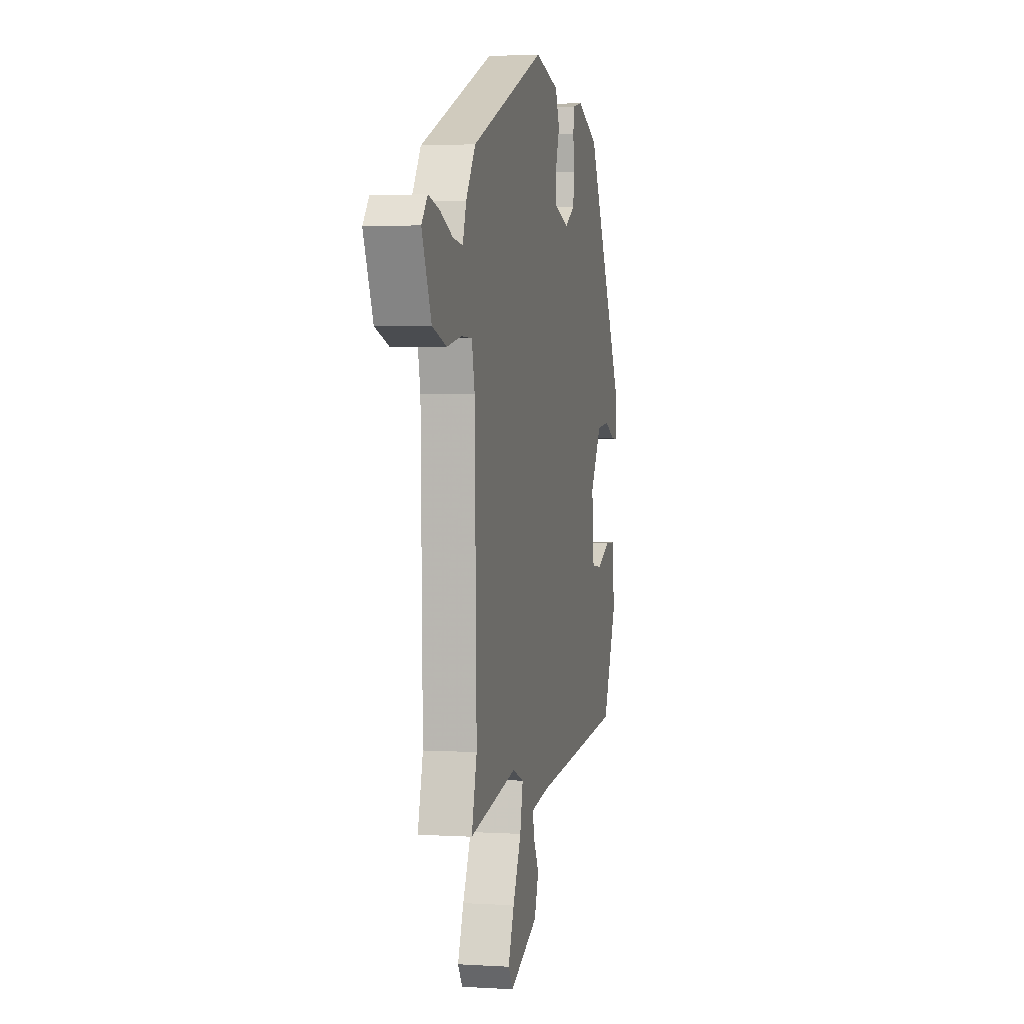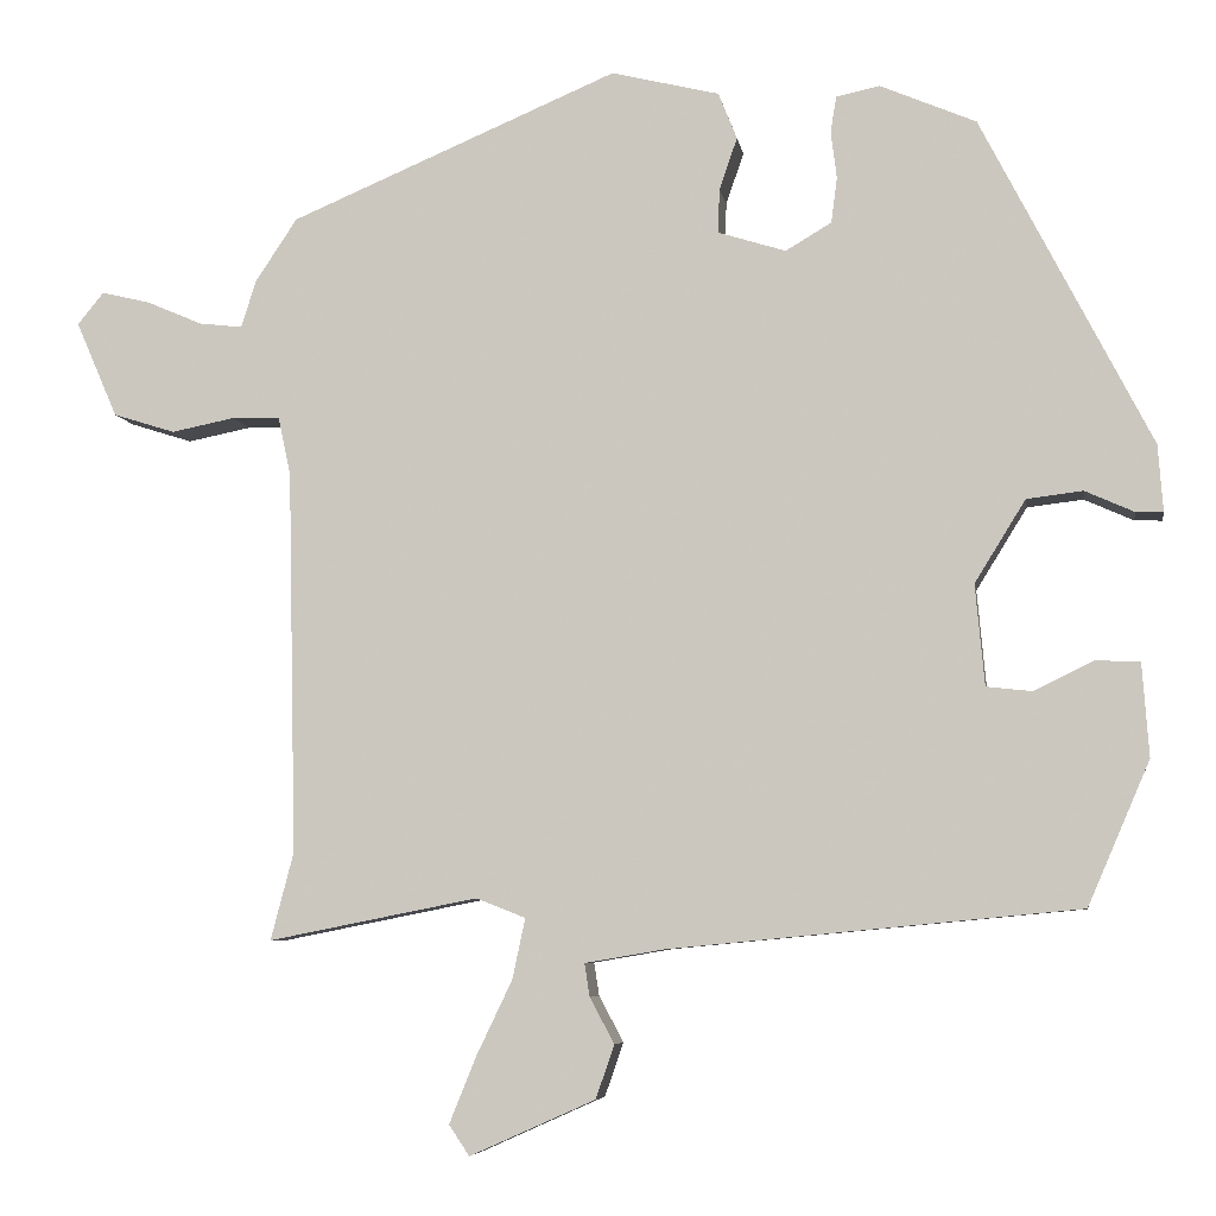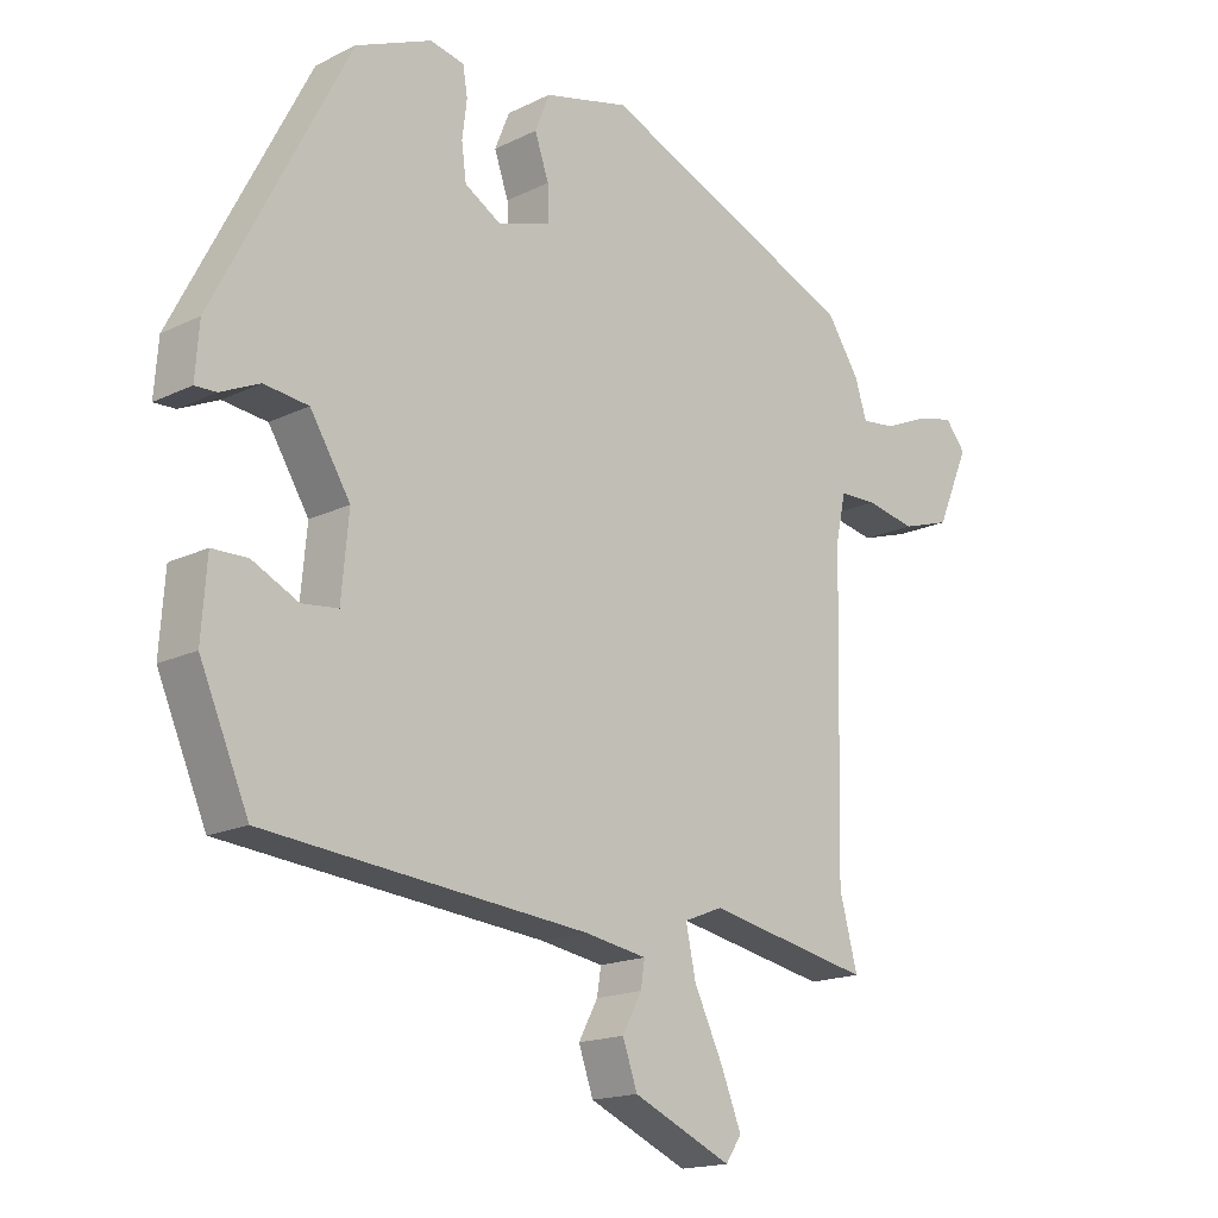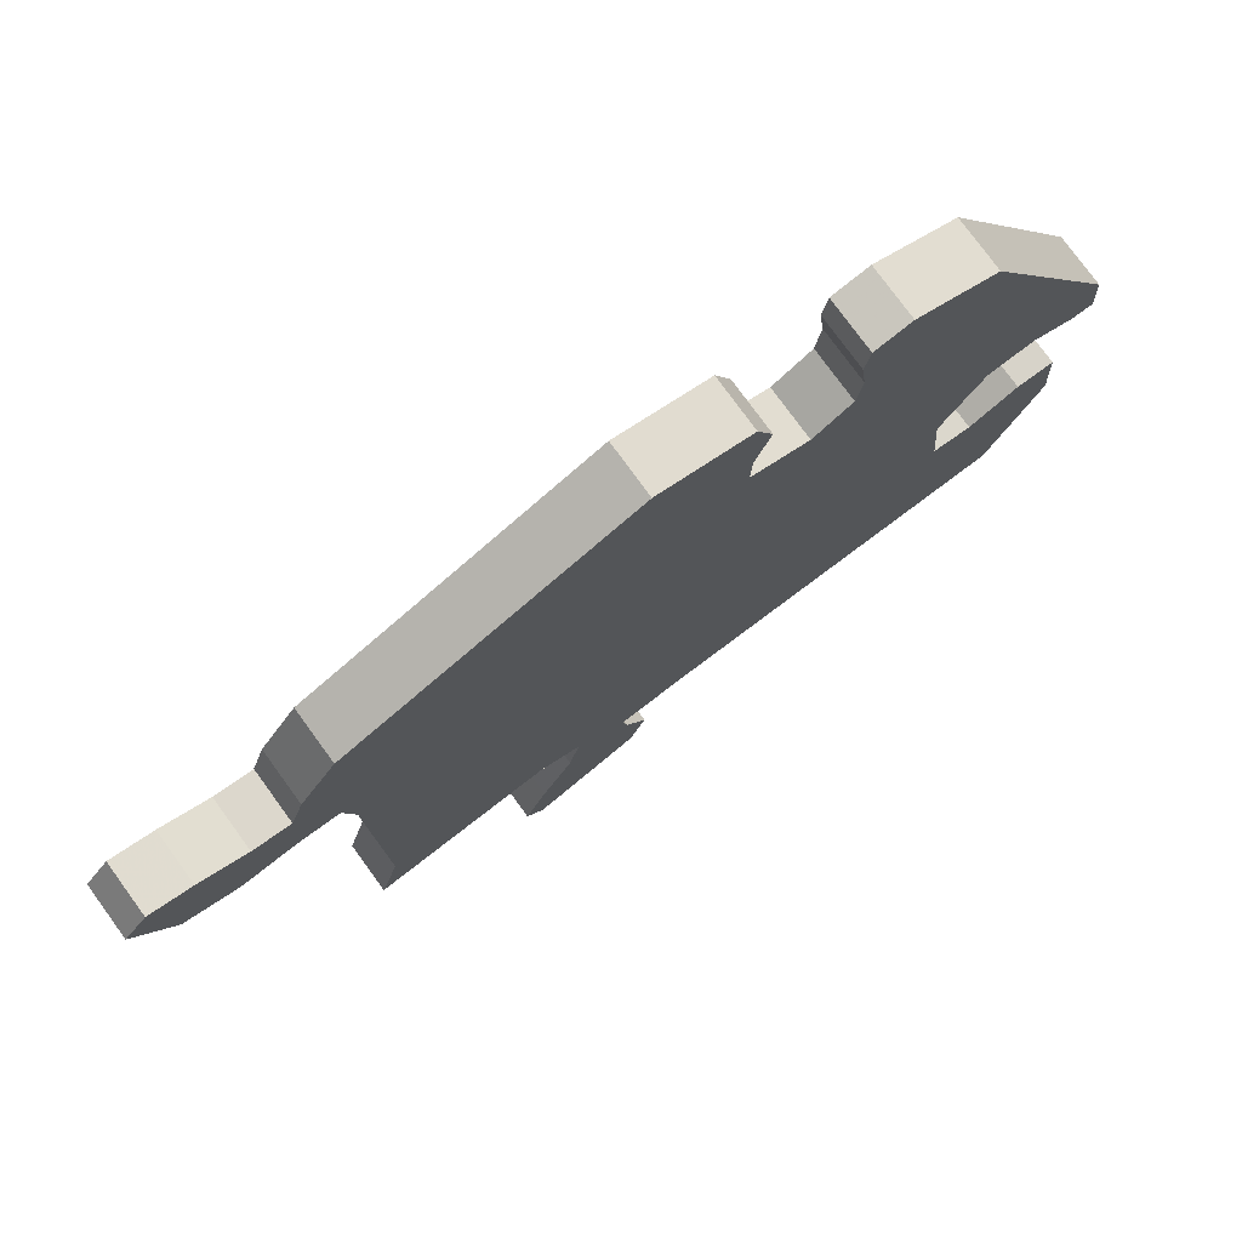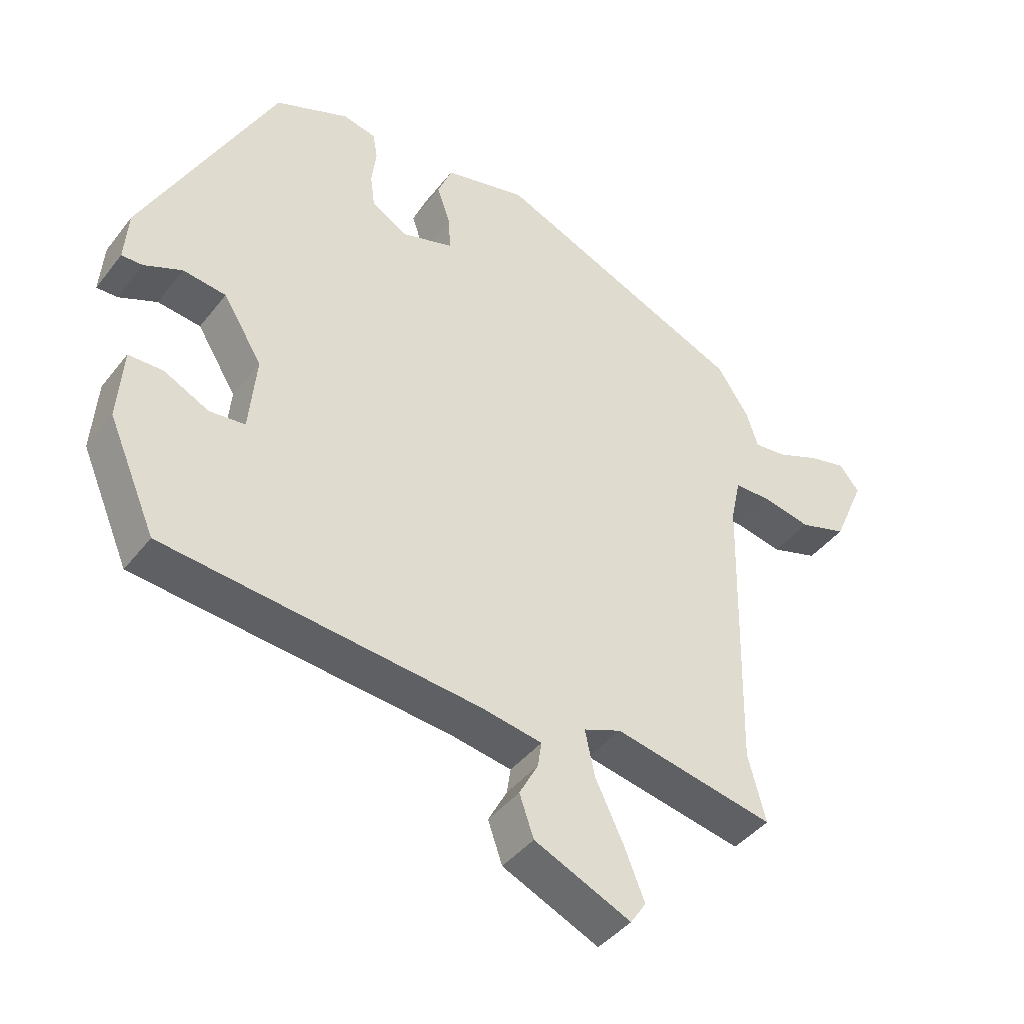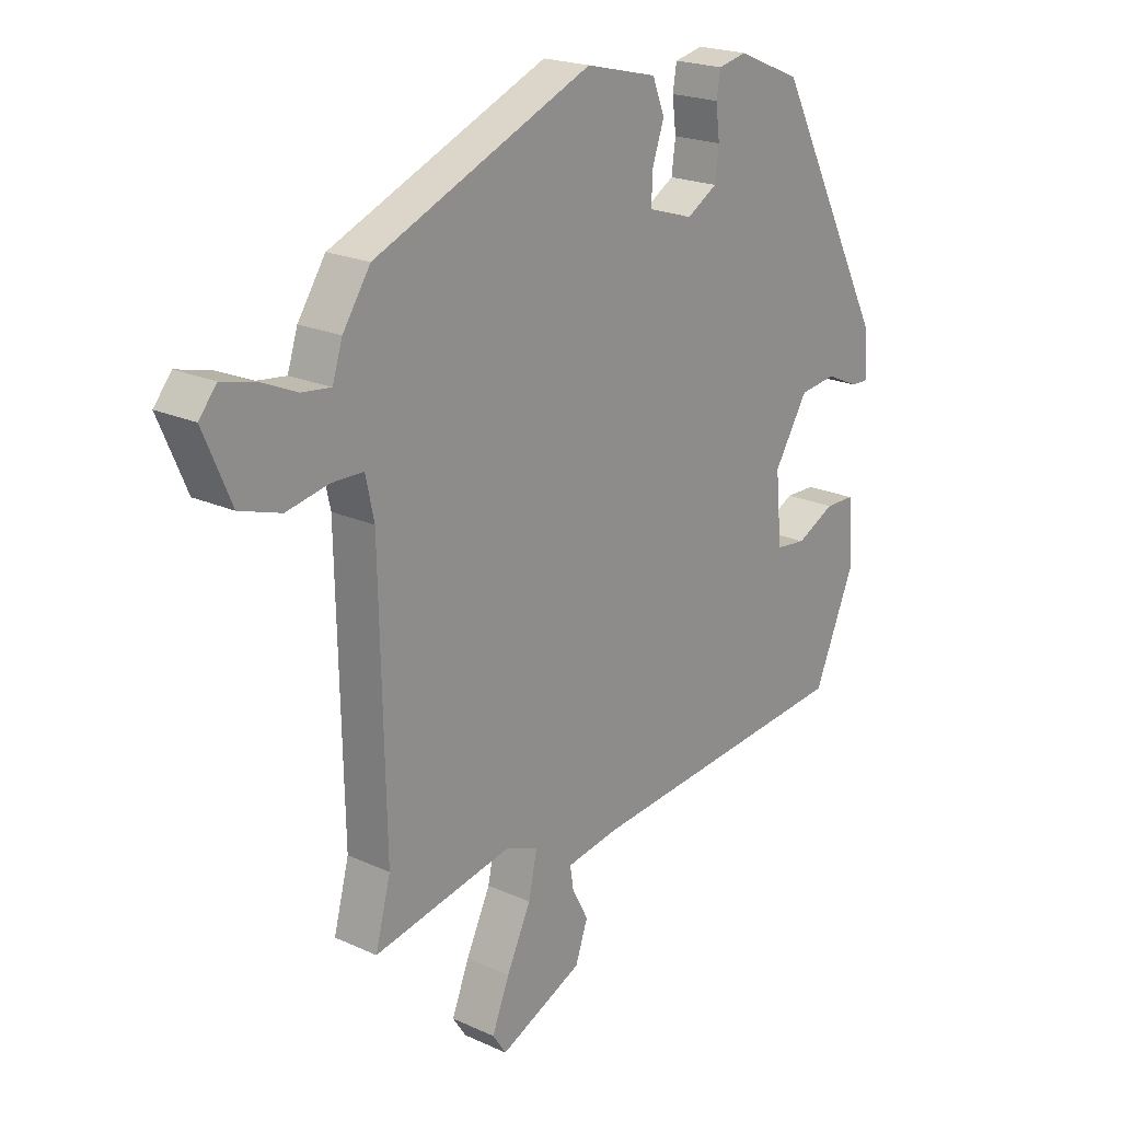
<metadata>
{"format":"obj","ext":"obj","renderer":"f3d","projection":"perspective","resolution":1024,"background":"white","views":[{"elev":2.4,"azim":102.3,"up":"+Z"},{"elev":-6.3,"azim":-171.1,"up":"+Z"},{"elev":-16.8,"azim":-45.4,"up":"+Z"},{"elev":77.5,"azim":143.9,"up":"+Z"},{"elev":-42.3,"azim":-34.6,"up":"+Z"},{"elev":20.8,"azim":129.4,"up":"+Z"}]}
</metadata>
<code>
v -0.335 0.07 0.437
v -0.222 0.07 0.485
v -0.171 0.07 0.474
v -0.164 0.07 0.432
v -0.171 0.07 0.376
v -0.164 0.07 0.323
v -0.11 0.07 0.291
v -0.03 0.07 0.316
v -0.032 0.07 0.368
v -0.053 0.07 0.429
v -0.031 0.07 0.484
v 0.096 0.07 0.515
v 0.483 0.07 0.351
v 0.532 0.07 0.277
v 0.55 0.07 0.221
v 0.601 0.07 0.227
v 0.666 0.07 0.255
v 0.724 0.07 0.269
v 0.755 0.07 0.231
v 0.706 0.07 0.118
v 0.633 0.07 0.095
v 0.558 0.07 0.11
v 0.502 0.07 0.109
v 0.487 0.07 0.04
v 0.477 0.07 -0.412
v 0.504 0.07 -0.515
v 0.257 0.07 -0.466
v 0.199 0.07 -0.489
v 0.214 0.07 -0.56
v 0.257 0.07 -0.65
v 0.288 0.07 -0.727
v 0.264 0.07 -0.763
v 0.116 0.07 -0.697
v 0.094 0.07 -0.634
v 0.123 0.07 -0.58
v 0.129 0.07 -0.541
v 0.035 0.07 -0.525
v -0.447 0.07 -0.479
v -0.52 0.07 -0.31
v -0.512 0.07 -0.199
v -0.459 0.07 -0.198
v -0.39 0.07 -0.232
v -0.336 0.07 -0.226
v -0.325 0.07 -0.107
v -0.385 0.07 -0.01
v -0.451 0.07 -0.002
v -0.509 0.07 -0.028
v -0.541 0.07 -0.029
v -0.535 0.07 0.05
v -0.335 0 0.437
v -0.222 0 0.485
v -0.171 0 0.474
v -0.164 0 0.432
v -0.171 0 0.376
v -0.164 0 0.323
v -0.11 0 0.291
v -0.03 0 0.316
v -0.032 0 0.368
v -0.053 0 0.429
v -0.031 0 0.484
v 0.096 0 0.515
v 0.483 0 0.351
v 0.532 0 0.277
v 0.55 0 0.221
v 0.601 0 0.227
v 0.666 0 0.255
v 0.724 0 0.269
v 0.755 0 0.231
v 0.706 0 0.118
v 0.633 0 0.095
v 0.558 0 0.11
v 0.502 0 0.109
v 0.487 0 0.04
v 0.477 0 -0.412
v 0.504 0 -0.515
v 0.257 0 -0.466
v 0.199 0 -0.489
v 0.214 0 -0.56
v 0.257 0 -0.65
v 0.288 0 -0.727
v 0.264 0 -0.763
v 0.116 0 -0.697
v 0.094 0 -0.634
v 0.123 0 -0.58
v 0.129 0 -0.541
v 0.035 0 -0.525
v -0.447 0 -0.479
v -0.52 0 -0.31
v -0.512 0 -0.199
v -0.459 0 -0.198
v -0.39 0 -0.232
v -0.336 0 -0.226
v -0.325 0 -0.107
v -0.385 0 -0.01
v -0.451 0 -0.002
v -0.509 0 -0.028
v -0.541 0 -0.029
v -0.535 0 0.05
f 46 47 48 49
f 45 46 49 1
f 44 45 1 2
f 43 44 2 3
f 39 40 41 42
f 37 38 39 42
f 36 37 42 43
f 32 33 34 35
f 32 35 36
f 29 30 31 32
f 29 32 36
f 28 29 36 43
f 25 26 27
f 24 25 27
f 23 24 27 28
f 19 20 21 22
f 19 22 23
f 16 17 18 19
f 15 16 19 23
f 9 10 11 12
f 8 9 12 13
f 7 8 13 14
f 43 3 4 5
f 43 5 6
f 28 43 6 7
f 15 23 28
f 7 14 15 28
f 98 97 96 95
f 50 98 95 94
f 51 50 94 93
f 52 51 93 92
f 91 90 89 88
f 91 88 87 86
f 92 91 86 85
f 84 83 82 81
f 85 84 81
f 81 80 79 78
f 85 81 78
f 92 85 78 77
f 76 75 74
f 76 74 73
f 77 76 73 72
f 71 70 69 68
f 72 71 68
f 68 67 66 65
f 72 68 65 64
f 61 60 59 58
f 62 61 58 57
f 63 62 57 56
f 54 53 52 92
f 55 54 92
f 56 55 92 77
f 77 72 64
f 77 64 63 56
f 1 50 51 2
f 2 51 52 3
f 3 52 53 4
f 4 53 54 5
f 5 54 55 6
f 6 55 56 7
f 7 56 57 8
f 8 57 58 9
f 9 58 59 10
f 10 59 60 11
f 11 60 61 12
f 12 61 62 13
f 13 62 63 14
f 14 63 64 15
f 15 64 65 16
f 16 65 66 17
f 17 66 67 18
f 18 67 68 19
f 19 68 69 20
f 20 69 70 21
f 21 70 71 22
f 22 71 72 23
f 23 72 73 24
f 24 73 74 25
f 25 74 75 26
f 26 75 76 27
f 27 76 77 28
f 28 77 78 29
f 29 78 79 30
f 30 79 80 31
f 31 80 81 32
f 32 81 82 33
f 33 82 83 34
f 34 83 84 35
f 35 84 85 36
f 36 85 86 37
f 37 86 87 38
f 38 87 88 39
f 39 88 89 40
f 40 89 90 41
f 41 90 91 42
f 42 91 92 43
f 43 92 93 44
f 44 93 94 45
f 45 94 95 46
f 46 95 96 47
f 47 96 97 48
f 48 97 98 49
f 49 98 50 1

</code>
